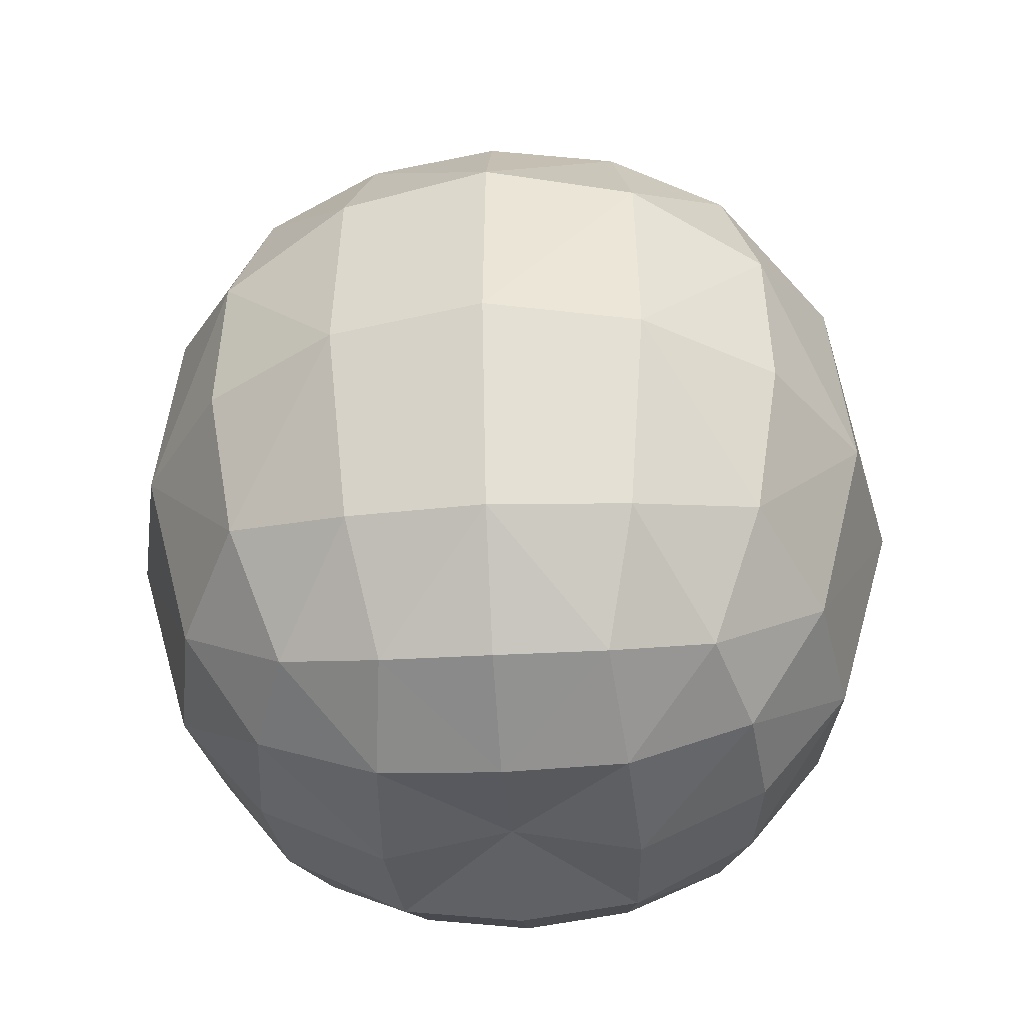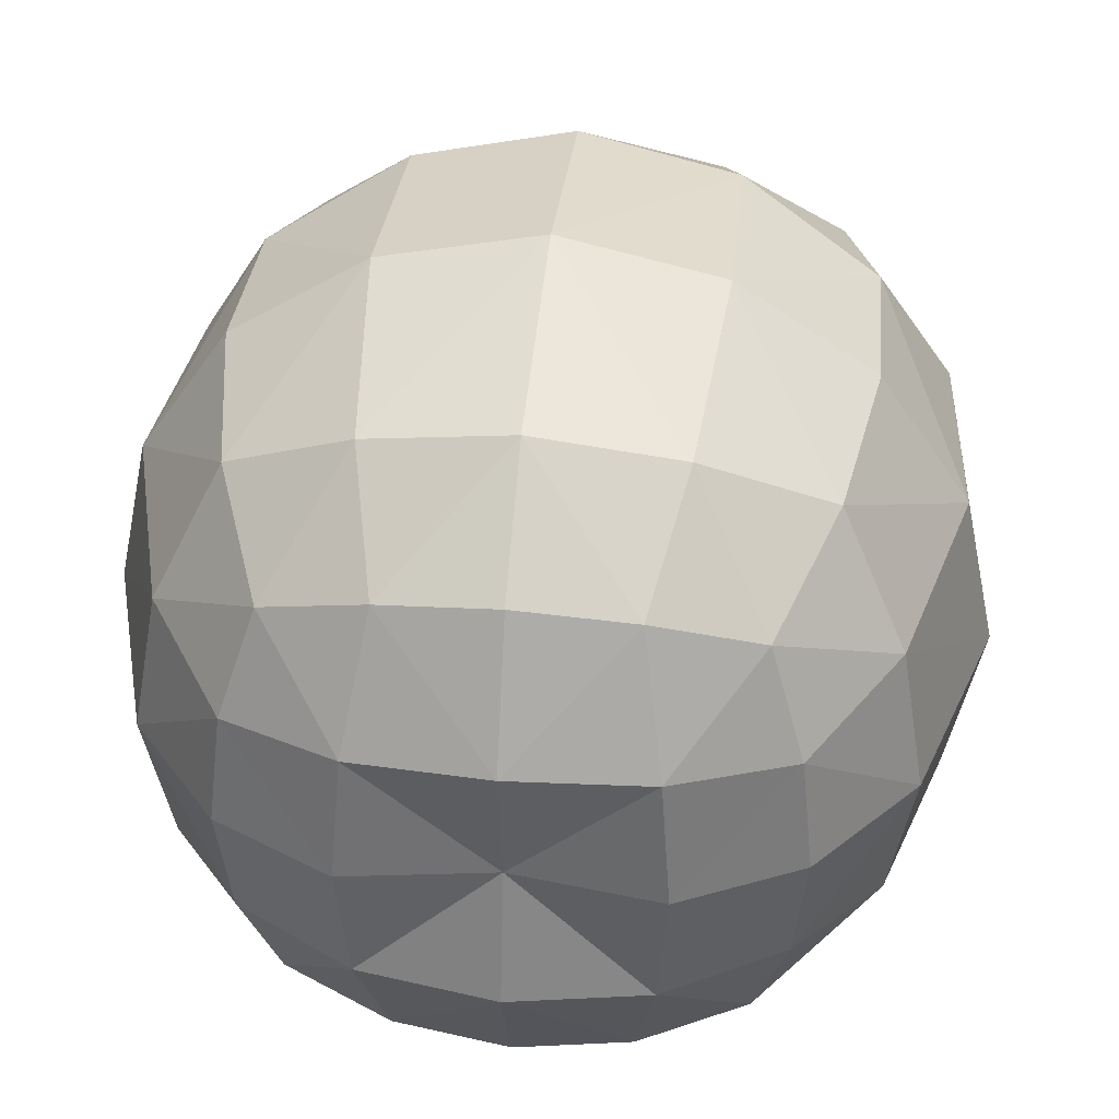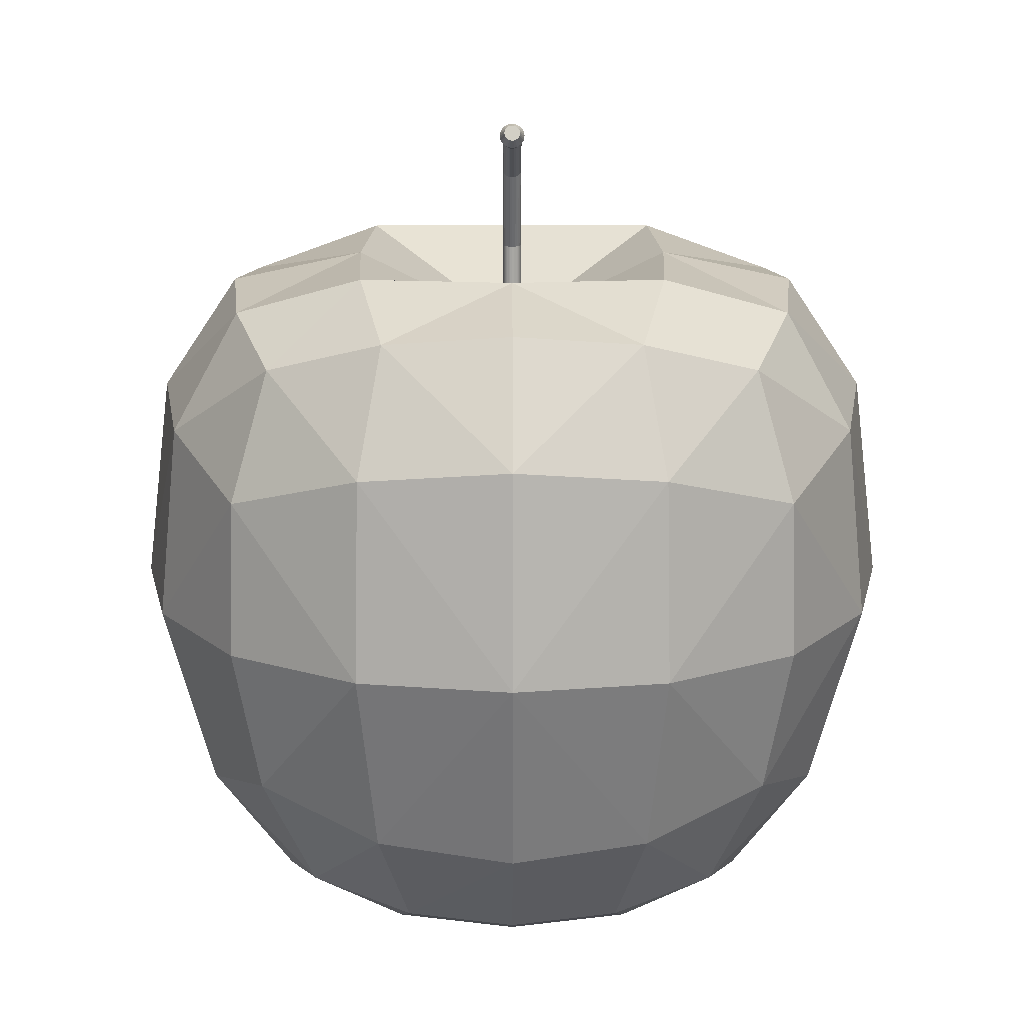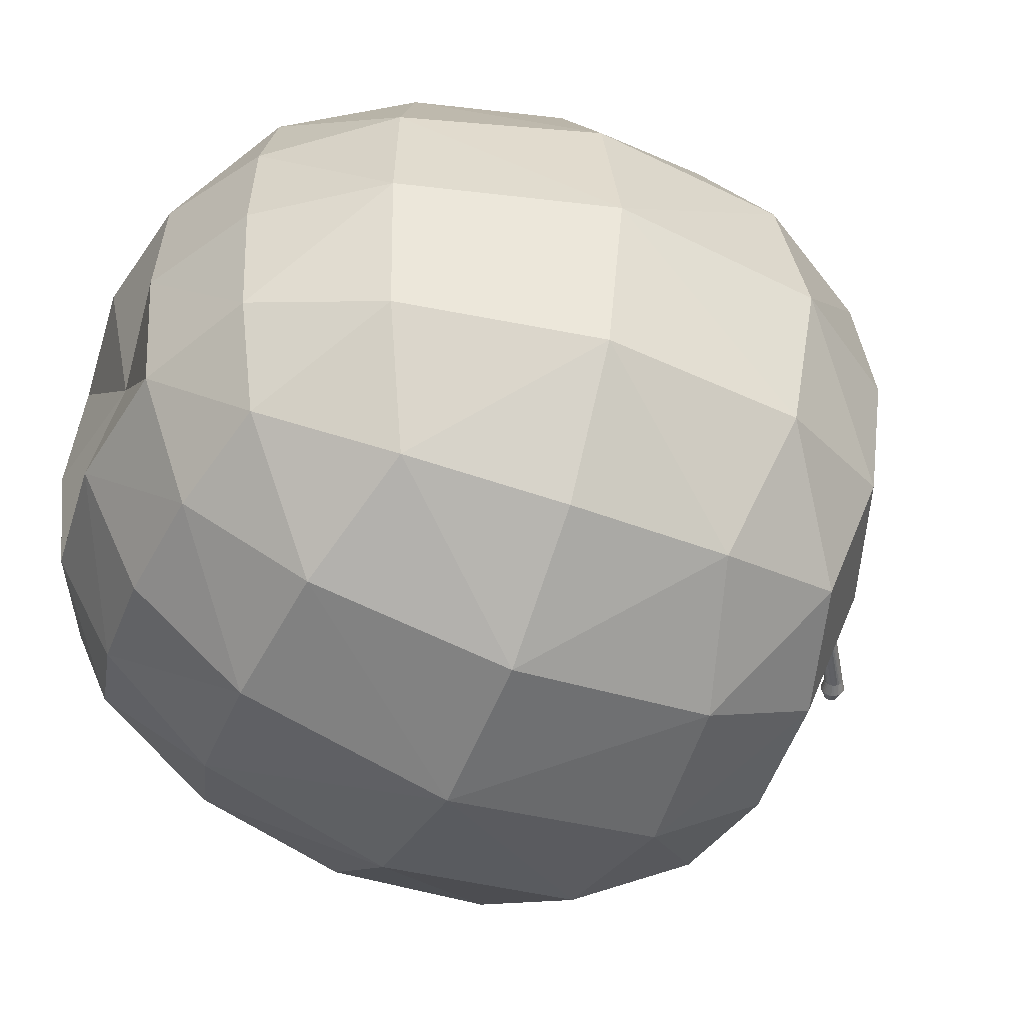
<metadata>
{"format":"obj","ext":"obj","renderer":"f3d","projection":"perspective","resolution":1024,"background":"white","views":[{"elev":-39.3,"azim":94.1,"up":"+Y"},{"elev":39.1,"azim":6.5,"up":"+Z"},{"elev":16.0,"azim":-90.1,"up":"+Y"},{"elev":-45.5,"azim":66.2,"up":"+Z"}]}
</metadata>
<code>
o Plane.001
v -3.621 1.05 0.9673
v -3.485 -1.176 0.8315
v -3.621 1.05 -0.9673
v -3.485 -1.176 -0.8315
v -3.621 1.05 0.9673
v -3.485 -1.176 0.8315
v -3.621 1.05 -0.9673
v -3.485 -1.176 -0.8315
v -1.686 1.05 0.9673
v -1.822 -1.176 0.8315
v -1.686 1.05 -0.9673
v -1.822 -1.176 -0.8315
v -1.694 -1.28 0.4312
v -1.648 -1.313 -0
v -1.694 -1.28 -0.4312
v -3.088 -1.279 0.9658
v -2.654 -1.311 1.014
v -2.22 -1.279 0.9658
v -3.761 0.5439 1.107
v -3.779 -0.0813 1.125
v -3.68 -0.68 1.026
v -1.628 -0.68 -1.026
v -1.529 -0.0813 -1.125
v -1.547 0.5439 -1.107
v -3.761 0.5439 -1.107
v -3.779 -0.0813 -1.125
v -3.68 -0.68 -1.026
v -1.547 0.5439 1.107
v -1.529 -0.0813 1.125
v -1.628 -0.68 1.026
v -3.161 1.187 -1.128
v -2.654 1.232 -1.185
v -2.147 1.187 -1.128
v -3.782 1.186 0.507
v -3.838 1.23 0
v -3.782 1.186 -0.507
v -2.22 -1.279 -0.9658
v -2.654 -1.311 -1.014
v -3.088 -1.279 -0.9658
v -1.526 1.186 -0.507
v -1.469 1.23 -0
v -1.526 1.186 0.507
v -2.147 1.187 1.128
v -2.654 1.232 1.185
v -3.161 1.187 1.128
v -3.613 -1.28 -0.4312
v -3.659 -1.313 0
v -3.613 -1.28 0.4312
v -2.111 -0.8284 1.272
v -2.654 -0.8741 1.367
v -3.197 -0.8284 1.272
v -2.046 -0.07392 1.467
v -2.654 -0.0632 1.596
v -3.261 -0.07392 1.467
v -2.06 0.7117 1.39
v -2.654 0.7746 1.494
v -3.247 0.7117 1.39
v -3.921 -0.8308 0.5412
v -4.012 -0.878 0
v -3.921 -0.8308 -0.5412
v -4.118 -0.07632 0.6067
v -4.245 -0.06817 1e-06
v -4.118 -0.07632 -0.6067
v -4.043 0.7103 0.5934
v -4.145 0.7709 0
v -4.043 0.7103 -0.5934
v -2.135 -1.493 0.4818
v -2.097 -1.535 -0
v -2.135 -1.493 -0.4818
v -2.654 -1.557 0.5119
v -2.654 -1.451 -0
v -2.654 -1.557 -0.5119
v -3.172 -1.493 0.4818
v -3.21 -1.535 0
v -3.172 -1.493 -0.4818
v -1.386 -0.8308 -0.5412
v -1.295 -0.878 -0
v -1.386 -0.8308 0.5412
v -1.189 -0.07632 -0.6067
v -1.063 -0.06817 -1e-06
v -1.189 -0.07632 0.6067
v -1.264 0.7103 -0.5934
v -1.162 0.7709 -0
v -1.264 0.7103 0.5934
v -3.197 -0.8284 -1.272
v -2.654 -0.8741 -1.367
v -2.111 -0.8284 -1.272
v -3.261 -0.07392 -1.467
v -2.654 -0.0632 -1.596
v -2.046 -0.07392 -1.467
v -3.247 0.7117 -1.39
v -2.654 0.7746 -1.494
v -2.06 0.7117 -1.39
v -3.311 1.353 0.6109
v -3.359 1.349 0
v -3.311 1.353 -0.6109
v -2.654 1.347 0.6463
v -2.654 1.027 -0
v -2.654 1.347 -0.6463
v -1.996 1.353 0.6109
v -1.948 1.349 -0
v -1.996 1.353 -0.6109
v -2.654 1.077 0.03833
v -2.646 1.077 0.03759
v -2.639 1.077 0.03541
v -2.632 1.077 0.03187
v -2.627 1.077 0.0271
v -2.622 1.077 0.02129
v -2.618 1.077 0.01467
v -2.616 1.077 0.007477
v -2.615 1.077 -0
v -2.616 1.077 -0.007477
v -2.618 1.077 -0.01467
v -2.622 1.077 -0.02129
v -2.627 1.077 -0.0271
v -2.632 1.077 -0.03187
v -2.639 1.077 -0.03541
v -2.646 1.077 -0.03759
v -2.654 1.077 -0.03833
v -2.661 1.077 -0.03759
v -2.668 1.077 -0.03541
v -2.675 1.077 -0.03187
v -2.681 1.077 -0.0271
v -2.686 1.077 -0.02129
v -2.689 1.077 -0.01467
v -2.691 1.077 -0.007477
v -2.692 1.077 0
v -2.691 1.077 0.007477
v -2.689 1.077 0.01467
v -2.686 1.077 0.02129
v -2.681 1.077 0.0271
v -2.675 1.077 0.03187
v -2.668 1.077 0.03541
v -2.661 1.077 0.03759
v -2.654 1.383 0.03833
v -2.646 1.384 0.03759
v -2.639 1.385 0.03541
v -2.633 1.386 0.03187
v -2.627 1.387 0.0271
v -2.622 1.387 0.02129
v -2.619 1.388 0.01467
v -2.616 1.388 0.007477
v -2.616 1.388 -0
v -2.616 1.388 -0.007477
v -2.619 1.388 -0.01467
v -2.622 1.387 -0.02129
v -2.627 1.387 -0.0271
v -2.633 1.386 -0.03187
v -2.639 1.385 -0.03541
v -2.646 1.384 -0.03759
v -2.654 1.383 -0.03833
v -2.661 1.382 -0.03759
v -2.668 1.381 -0.03541
v -2.675 1.38 -0.03187
v -2.681 1.379 -0.0271
v -2.685 1.378 -0.02129
v -2.689 1.378 -0.01467
v -2.691 1.377 -0.007477
v -2.692 1.377 0
v -2.691 1.377 0.007477
v -2.689 1.378 0.01467
v -2.685 1.378 0.02129
v -2.681 1.379 0.0271
v -2.675 1.38 0.03187
v -2.668 1.381 0.03541
v -2.661 1.382 0.03759
v -2.785 1.717 0.03833
v -2.779 1.722 0.03759
v -2.774 1.727 0.03541
v -2.769 1.731 0.03187
v -2.765 1.735 0.0271
v -2.761 1.738 0.02129
v -2.758 1.741 0.01467
v -2.757 1.742 0.007477
v -2.756 1.742 -0
v -2.757 1.742 -0.007477
v -2.758 1.741 -0.01467
v -2.761 1.738 -0.02129
v -2.765 1.735 -0.0271
v -2.769 1.731 -0.03187
v -2.774 1.727 -0.03541
v -2.779 1.722 -0.03759
v -2.785 1.717 -0.03833
v -2.791 1.712 -0.03759
v -2.796 1.708 -0.03541
v -2.801 1.703 -0.03187
v -2.805 1.7 -0.0271
v -2.809 1.696 -0.02129
v -2.812 1.694 -0.01467
v -2.813 1.693 -0.007477
v -2.814 1.692 0
v -2.813 1.693 0.007477
v -2.812 1.694 0.01467
v -2.809 1.696 0.02129
v -2.805 1.7 0.0271
v -2.801 1.703 0.03187
v -2.796 1.708 0.03541
v -2.791 1.712 0.03759
v -3.02 1.876 0.03833
v -3.017 1.883 0.03759
v -3.014 1.889 0.03541
v -3.011 1.895 0.03187
v -3.009 1.901 0.0271
v -3.007 1.905 0.02129
v -3.006 1.908 0.01467
v -3.005 1.91 0.007477
v -3.005 1.911 0
v -3.005 1.91 -0.007477
v -3.006 1.908 -0.01467
v -3.007 1.905 -0.02129
v -3.009 1.901 -0.0271
v -3.011 1.895 -0.03187
v -3.014 1.889 -0.03541
v -3.017 1.883 -0.03759
v -3.02 1.876 -0.03833
v -3.023 1.869 -0.03759
v -3.026 1.863 -0.03541
v -3.029 1.856 -0.03187
v -3.031 1.851 -0.0271
v -3.033 1.847 -0.02129
v -3.035 1.844 -0.01467
v -3.035 1.842 -0.007477
v -3.036 1.841 0
v -3.035 1.842 0.007477
v -3.035 1.844 0.01467
v -3.033 1.847 0.02129
v -3.031 1.851 0.0271
v -3.029 1.856 0.03187
v -3.026 1.863 0.03541
v -3.023 1.869 0.03759
v -3.069 1.898 0.05017
v -3.065 1.907 0.04921
v -3.062 1.915 0.04635
v -3.058 1.923 0.04172
v -3.055 1.93 0.03548
v -3.052 1.936 0.02787
v -3.05 1.94 0.0192
v -3.049 1.943 0.009788
v -3.049 1.944 0
v -3.049 1.943 -0.009788
v -3.05 1.94 -0.0192
v -3.052 1.936 -0.02787
v -3.055 1.93 -0.03548
v -3.058 1.923 -0.04172
v -3.062 1.915 -0.04635
v -3.065 1.907 -0.04921
v -3.069 1.898 -0.05017
v -3.073 1.889 -0.04921
v -3.077 1.88 -0.04635
v -3.081 1.872 -0.04172
v -3.084 1.865 -0.03548
v -3.086 1.86 -0.02787
v -3.088 1.855 -0.0192
v -3.089 1.853 -0.009788
v -3.09 1.852 0
v -3.089 1.853 0.009788
v -3.088 1.855 0.0192
v -3.086 1.86 0.02787
v -3.084 1.865 0.03548
v -3.081 1.872 0.04172
v -3.077 1.88 0.04635
v -3.073 1.889 0.04921
v -3.113 1.914 0.03154
v -3.111 1.92 0.03094
v -3.108 1.925 0.02914
v -3.106 1.93 0.02623
v -3.104 1.935 0.02231
v -3.102 1.938 0.01753
v -3.101 1.941 0.01207
v -3.1 1.942 0.006154
v -3.1 1.943 0
v -3.1 1.942 -0.006154
v -3.101 1.941 -0.01207
v -3.102 1.938 -0.01752
v -3.104 1.935 -0.02231
v -3.106 1.93 -0.02623
v -3.108 1.925 -0.02914
v -3.111 1.92 -0.03094
v -3.113 1.914 -0.03154
v -3.116 1.909 -0.03094
v -3.118 1.903 -0.02914
v -3.12 1.898 -0.02623
v -3.122 1.894 -0.02231
v -3.124 1.89 -0.01752
v -3.125 1.888 -0.01207
v -3.126 1.886 -0.006154
v -3.126 1.885 0
v -3.126 1.886 0.006154
v -3.125 1.888 0.01207
v -3.124 1.89 0.01753
v -3.122 1.894 0.02231
v -3.12 1.898 0.02623
v -3.118 1.903 0.02914
v -3.116 1.909 0.03094
f 102 11 33
f 93 11 24
f 84 9 28
f 75 8 39
f 66 7 25
f 57 5 19
f 51 6 16
f 54 21 51
f 54 19 20
f 10 49 18
f 18 50 17
f 50 16 17
f 30 52 49
f 49 53 50
f 53 51 50
f 28 52 29
f 55 53 52
f 53 57 54
f 9 55 28
f 43 56 55
f 56 45 57
f 60 8 46
f 63 27 60
f 63 25 26
f 6 58 48
f 48 59 47
f 59 46 47
f 21 61 58
f 58 62 59
f 62 60 59
f 19 61 20
f 64 62 61
f 62 66 63
f 5 64 19
f 34 65 64
f 65 36 66
f 69 12 15
f 72 37 69
f 72 39 38
f 10 67 13
f 13 68 14
f 68 15 14
f 18 70 67
f 67 71 68
f 71 69 68
f 16 70 17
f 73 71 70
f 71 75 72
f 6 73 16
f 48 74 73
f 74 46 75
f 78 10 13
f 81 30 78
f 81 28 29
f 12 76 15
f 15 77 14
f 77 13 14
f 22 79 76
f 76 80 77
f 80 78 77
f 24 79 23
f 82 80 79
f 80 84 81
f 11 82 24
f 40 83 82
f 83 42 84
f 87 12 37
f 90 22 87
f 90 24 23
f 8 85 39
f 39 86 38
f 86 37 38
f 27 88 85
f 85 89 86
f 89 87 86
f 25 88 26
f 91 89 88
f 89 93 90
f 7 91 25
f 31 92 91
f 92 33 93
f 96 7 36
f 99 31 96
f 99 33 32
f 5 94 34
f 34 95 35
f 95 36 35
f 45 97 94
f 94 98 95
f 98 96 95
f 43 97 44
f 100 98 97
f 98 102 99
f 9 100 43
f 42 101 100
f 101 40 102
f 124 157 125
f 111 144 112
f 125 158 126
f 112 145 113
f 126 159 127
f 113 146 114
f 128 159 160
f 114 147 115
f 129 160 161
f 115 148 116
f 130 161 162
f 116 149 117
f 104 135 136
f 131 162 163
f 117 150 118
f 105 136 137
f 132 163 164
f 118 151 119
f 106 137 138
f 133 164 165
f 119 152 120
f 107 138 139
f 134 165 166
f 120 153 121
f 108 139 140
f 103 166 135
f 121 154 122
f 109 140 141
f 122 155 123
f 110 141 142
f 123 156 124
f 111 142 143
f 138 169 170
f 165 196 197
f 151 184 152
f 139 170 171
f 166 197 198
f 152 185 153
f 140 171 172
f 135 198 167
f 153 186 154
f 141 172 173
f 154 187 155
f 142 173 174
f 155 188 156
f 143 174 175
f 156 189 157
f 143 176 144
f 157 190 158
f 144 177 145
f 158 191 159
f 145 178 146
f 160 191 192
f 146 179 147
f 161 192 193
f 147 180 148
f 162 193 194
f 148 181 149
f 136 167 168
f 163 194 195
f 149 182 150
f 137 168 169
f 164 195 196
f 150 183 151
f 172 205 173
f 187 218 219
f 173 206 174
f 188 219 220
f 174 207 175
f 189 220 221
f 176 207 208
f 190 221 222
f 177 208 209
f 191 222 223
f 178 209 210
f 191 224 192
f 179 210 211
f 192 225 193
f 180 211 212
f 193 226 194
f 181 212 213
f 167 200 168
f 194 227 195
f 182 213 214
f 168 201 169
f 195 228 196
f 183 214 215
f 169 202 170
f 196 229 197
f 184 215 216
f 170 203 171
f 197 230 198
f 185 216 217
f 171 204 172
f 198 199 167
f 186 217 218
f 208 239 240
f 222 253 254
f 209 240 241
f 223 254 255
f 210 241 242
f 223 256 224
f 211 242 243
f 224 257 225
f 212 243 244
f 225 258 226
f 213 244 245
f 199 232 200
f 226 259 227
f 214 245 246
f 200 233 201
f 227 260 228
f 215 246 247
f 201 234 202
f 228 261 229
f 216 247 248
f 202 235 203
f 229 262 230
f 217 248 249
f 203 236 204
f 230 231 199
f 218 249 250
f 204 237 205
f 219 250 251
f 205 238 206
f 220 251 252
f 206 239 207
f 221 252 253
f 243 274 275
f 256 289 257
f 244 275 276
f 257 290 258
f 245 276 277
f 231 264 232
f 258 291 259
f 246 277 278
f 232 265 233
f 259 292 260
f 247 278 279
f 233 266 234
f 260 293 261
f 248 279 280
f 234 267 235
f 261 294 262
f 249 280 281
f 235 268 236
f 262 263 231
f 250 281 282
f 236 269 237
f 251 282 283
f 237 270 238
f 252 283 284
f 238 271 239
f 253 284 285
f 240 271 272
f 254 285 286
f 241 272 273
f 255 286 287
f 242 273 274
f 255 288 256
f 281 273 265
f 102 40 11
f 93 33 11
f 84 42 9
f 75 46 8
f 66 36 7
f 57 45 5
f 51 21 6
f 54 20 21
f 54 57 19
f 10 30 49
f 18 49 50
f 50 51 16
f 30 29 52
f 49 52 53
f 53 54 51
f 28 55 52
f 55 56 53
f 53 56 57
f 9 43 55
f 43 44 56
f 56 44 45
f 60 27 8
f 63 26 27
f 63 66 25
f 6 21 58
f 48 58 59
f 59 60 46
f 21 20 61
f 58 61 62
f 62 63 60
f 19 64 61
f 64 65 62
f 62 65 66
f 5 34 64
f 34 35 65
f 65 35 36
f 69 37 12
f 72 38 37
f 72 75 39
f 10 18 67
f 13 67 68
f 68 69 15
f 18 17 70
f 67 70 71
f 71 72 69
f 16 73 70
f 73 74 71
f 71 74 75
f 6 48 73
f 48 47 74
f 74 47 46
f 78 30 10
f 81 29 30
f 81 84 28
f 12 22 76
f 15 76 77
f 77 78 13
f 22 23 79
f 76 79 80
f 80 81 78
f 24 82 79
f 82 83 80
f 80 83 84
f 11 40 82
f 40 41 83
f 83 41 42
f 87 22 12
f 90 23 22
f 90 93 24
f 8 27 85
f 39 85 86
f 86 87 37
f 27 26 88
f 85 88 89
f 89 90 87
f 25 91 88
f 91 92 89
f 89 92 93
f 7 31 91
f 31 32 92
f 92 32 33
f 96 31 7
f 99 32 31
f 99 102 33
f 5 45 94
f 34 94 95
f 95 96 36
f 45 44 97
f 94 97 98
f 98 99 96
f 43 100 97
f 100 101 98
f 98 101 102
f 9 42 100
f 42 41 101
f 101 41 40
f 124 156 157
f 111 143 144
f 125 157 158
f 112 144 145
f 126 158 159
f 113 145 146
f 128 127 159
f 114 146 147
f 129 128 160
f 115 147 148
f 130 129 161
f 116 148 149
f 104 103 135
f 131 130 162
f 117 149 150
f 105 104 136
f 132 131 163
f 118 150 151
f 106 105 137
f 133 132 164
f 119 151 152
f 107 106 138
f 134 133 165
f 120 152 153
f 108 107 139
f 103 134 166
f 121 153 154
f 109 108 140
f 122 154 155
f 110 109 141
f 123 155 156
f 111 110 142
f 138 137 169
f 165 164 196
f 151 183 184
f 139 138 170
f 166 165 197
f 152 184 185
f 140 139 171
f 135 166 198
f 153 185 186
f 141 140 172
f 154 186 187
f 142 141 173
f 155 187 188
f 143 142 174
f 156 188 189
f 143 175 176
f 157 189 190
f 144 176 177
f 158 190 191
f 145 177 178
f 160 159 191
f 146 178 179
f 161 160 192
f 147 179 180
f 162 161 193
f 148 180 181
f 136 135 167
f 163 162 194
f 149 181 182
f 137 136 168
f 164 163 195
f 150 182 183
f 172 204 205
f 187 186 218
f 173 205 206
f 188 187 219
f 174 206 207
f 189 188 220
f 176 175 207
f 190 189 221
f 177 176 208
f 191 190 222
f 178 177 209
f 191 223 224
f 179 178 210
f 192 224 225
f 180 179 211
f 193 225 226
f 181 180 212
f 167 199 200
f 194 226 227
f 182 181 213
f 168 200 201
f 195 227 228
f 183 182 214
f 169 201 202
f 196 228 229
f 184 183 215
f 170 202 203
f 197 229 230
f 185 184 216
f 171 203 204
f 198 230 199
f 186 185 217
f 208 207 239
f 222 221 253
f 209 208 240
f 223 222 254
f 210 209 241
f 223 255 256
f 211 210 242
f 224 256 257
f 212 211 243
f 225 257 258
f 213 212 244
f 199 231 232
f 226 258 259
f 214 213 245
f 200 232 233
f 227 259 260
f 215 214 246
f 201 233 234
f 228 260 261
f 216 215 247
f 202 234 235
f 229 261 262
f 217 216 248
f 203 235 236
f 230 262 231
f 218 217 249
f 204 236 237
f 219 218 250
f 205 237 238
f 220 219 251
f 206 238 239
f 221 220 252
f 243 242 274
f 256 288 289
f 244 243 275
f 257 289 290
f 245 244 276
f 231 263 264
f 258 290 291
f 246 245 277
f 232 264 265
f 259 291 292
f 247 246 278
f 233 265 266
f 260 292 293
f 248 247 279
f 234 266 267
f 261 293 294
f 249 248 280
f 235 267 268
f 262 294 263
f 250 249 281
f 236 268 269
f 251 250 282
f 237 269 270
f 252 251 283
f 238 270 271
f 253 252 284
f 240 239 271
f 254 253 285
f 241 240 272
f 255 254 286
f 242 241 273
f 255 287 288
f 265 264 263
f 263 294 293
f 293 292 289
f 292 291 289
f 291 290 289
f 289 288 287
f 287 286 285
f 285 284 281
f 284 283 281
f 283 282 281
f 281 280 279
f 279 278 277
f 277 276 275
f 275 274 273
f 273 272 271
f 271 270 269
f 269 268 267
f 267 266 269
f 266 265 269
f 265 263 293
f 289 287 281
f 287 285 281
f 281 279 277
f 277 275 281
f 275 273 281
f 273 271 265
f 271 269 265
f 265 293 281
f 293 289 281

</code>
